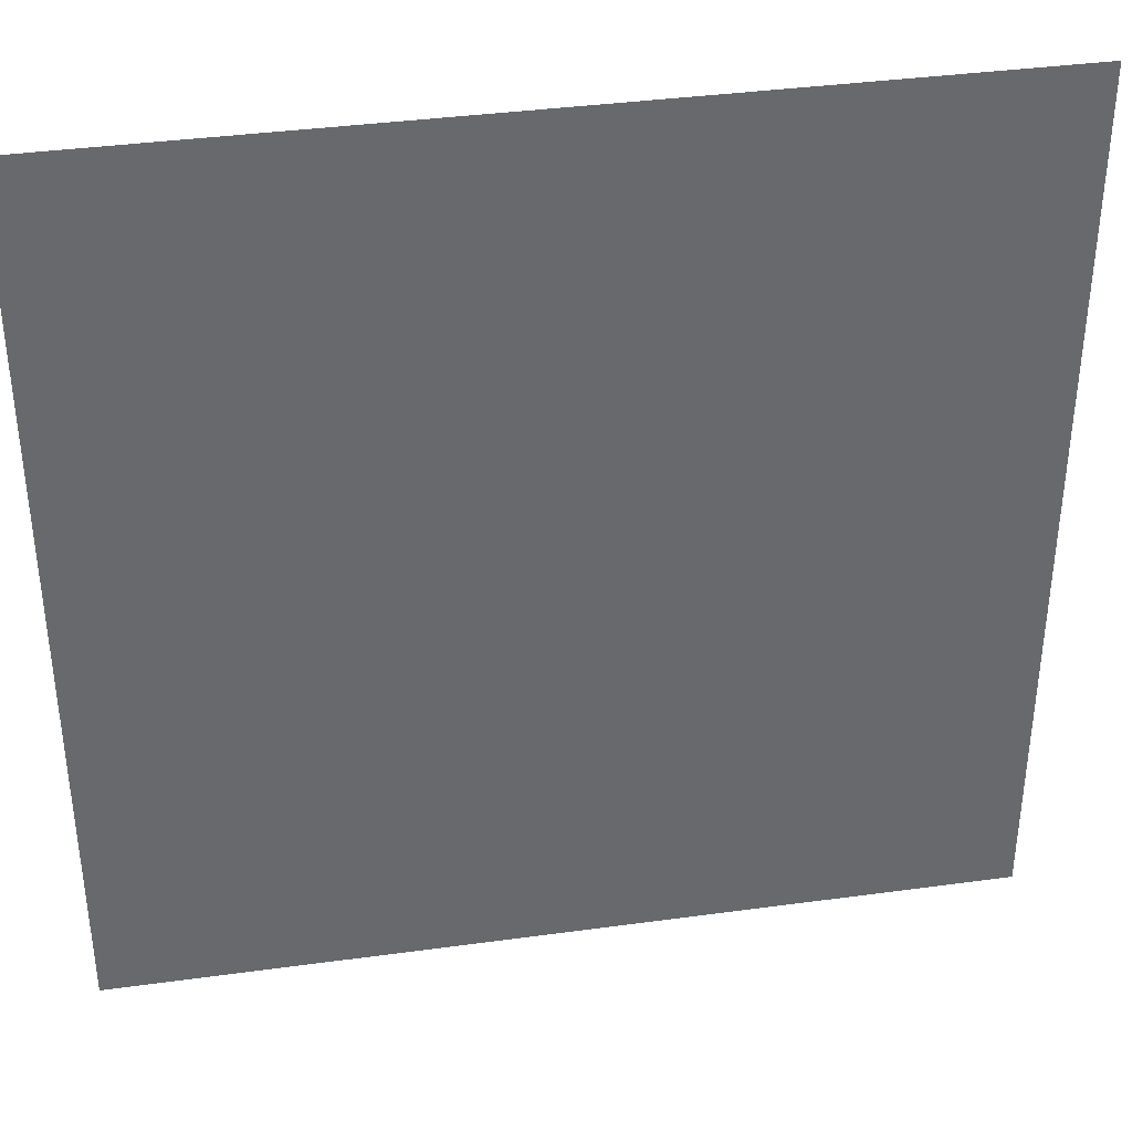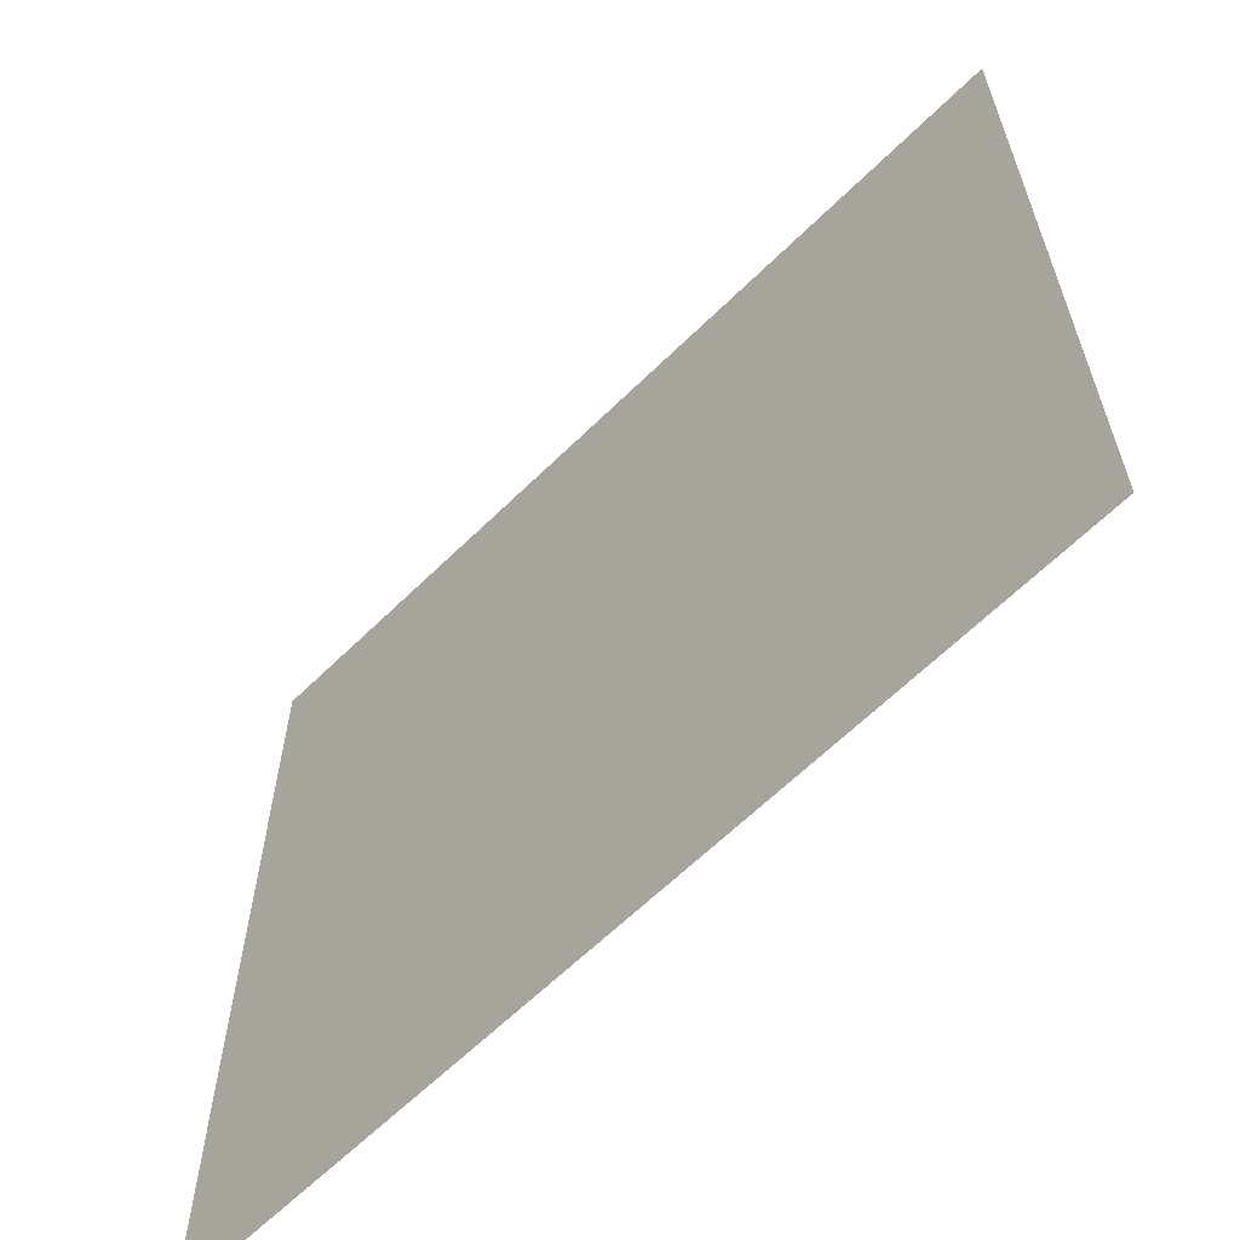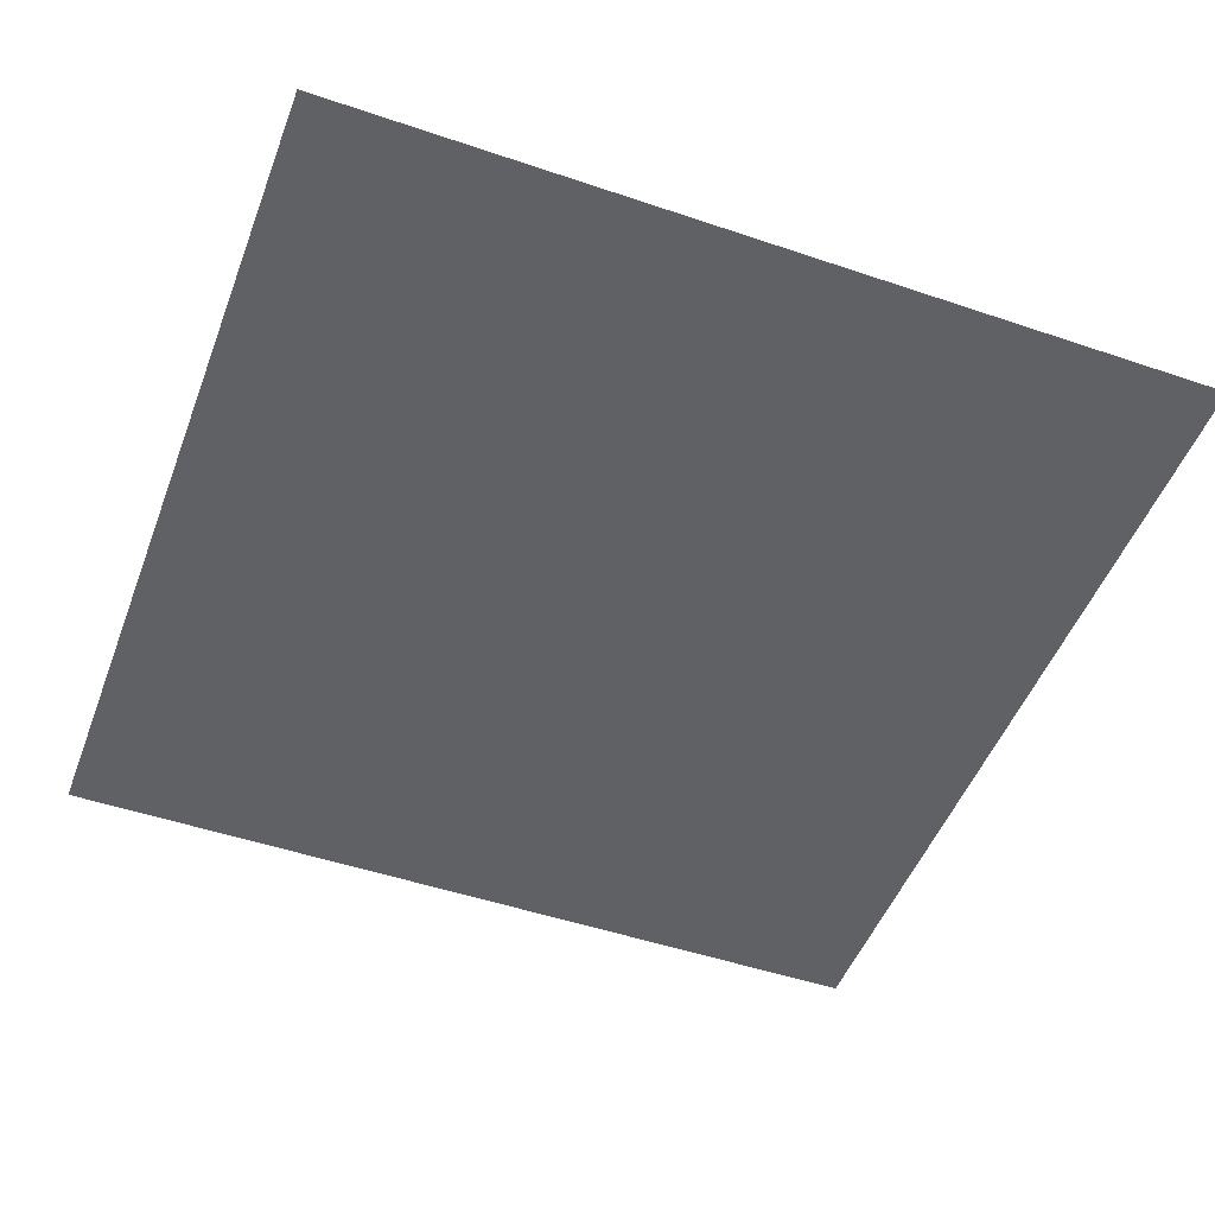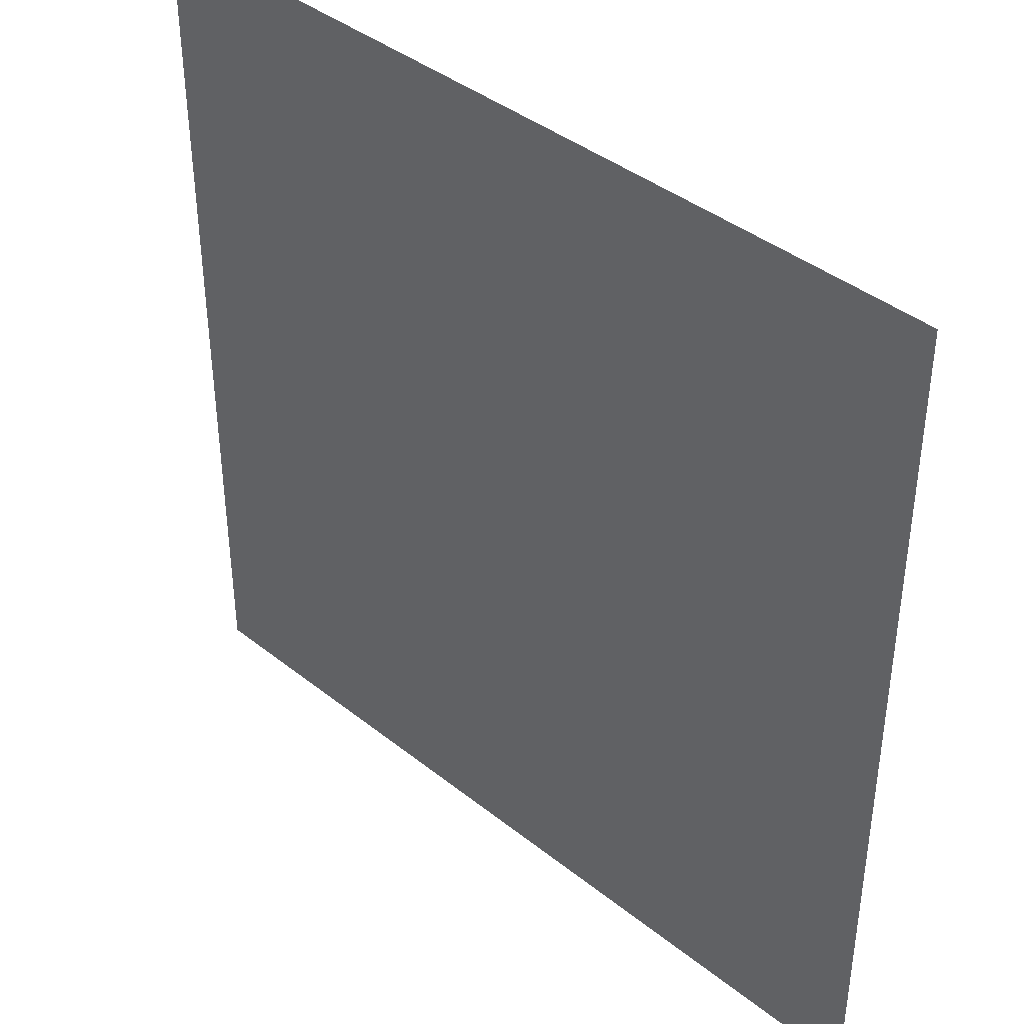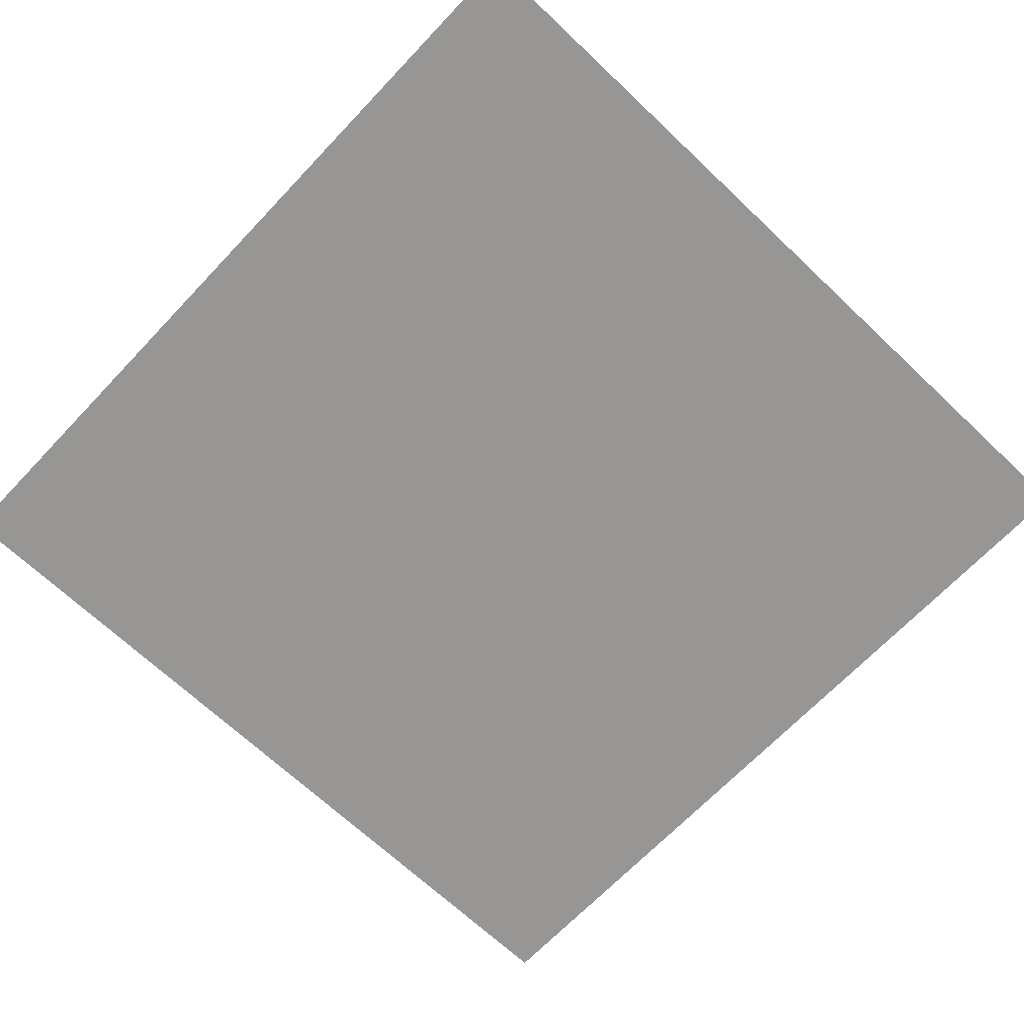
<metadata>
{"format":"obj","ext":"obj","renderer":"f3d","projection":"perspective","resolution":1024,"background":"white","views":[{"elev":37.7,"azim":-9.9,"up":"+Y"},{"elev":-63.1,"azim":-135.2,"up":"+Y"},{"elev":-49.6,"azim":159.5,"up":"+Z"},{"elev":40.5,"azim":-135.8,"up":"+Y"},{"elev":-67.9,"azim":-43.5,"up":"+Z"}]}
</metadata>
<code>
g eba001_sky_032
v -8.5 -8.5 0
v -8.5 8.5 0
v 8.5 8.5 0
v 8.5 -8.5 0
g eba001_sky_032_0
f 3 2 1
f 4 3 1

</code>
